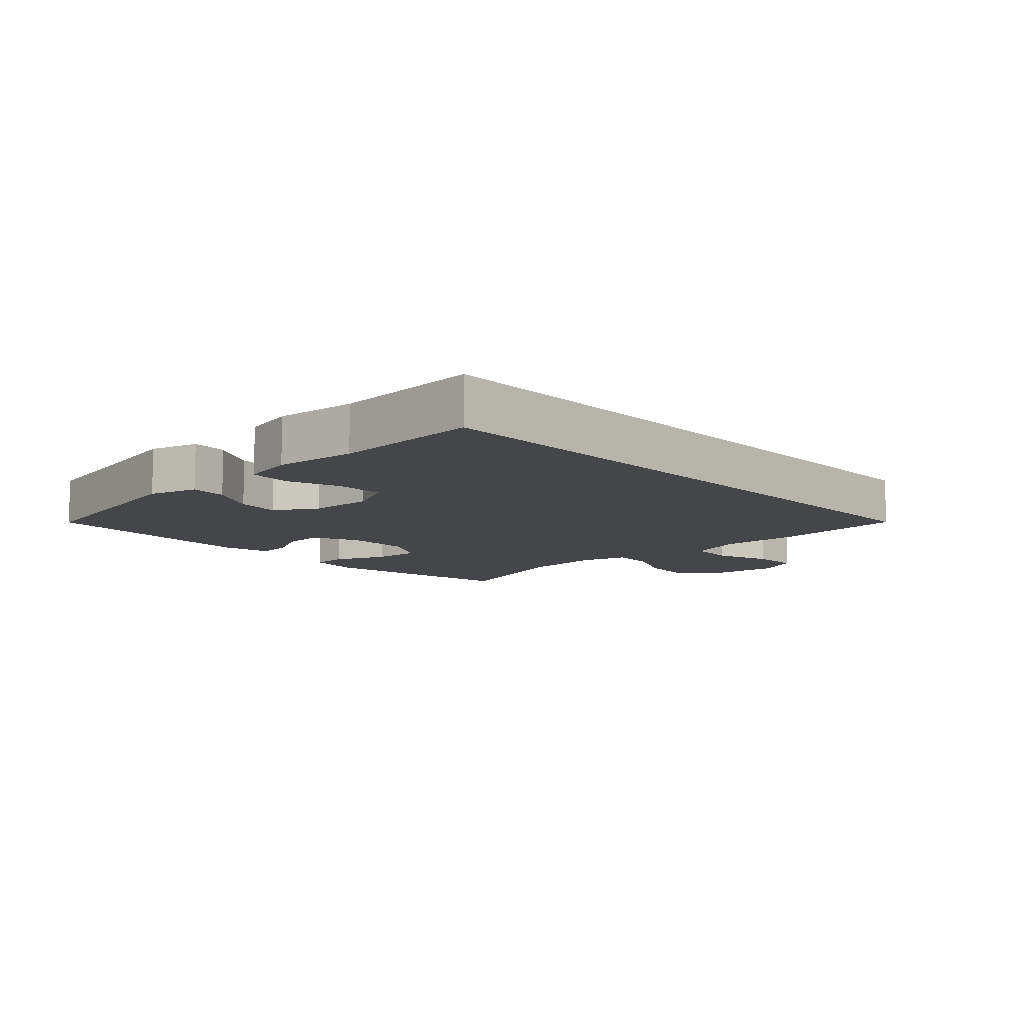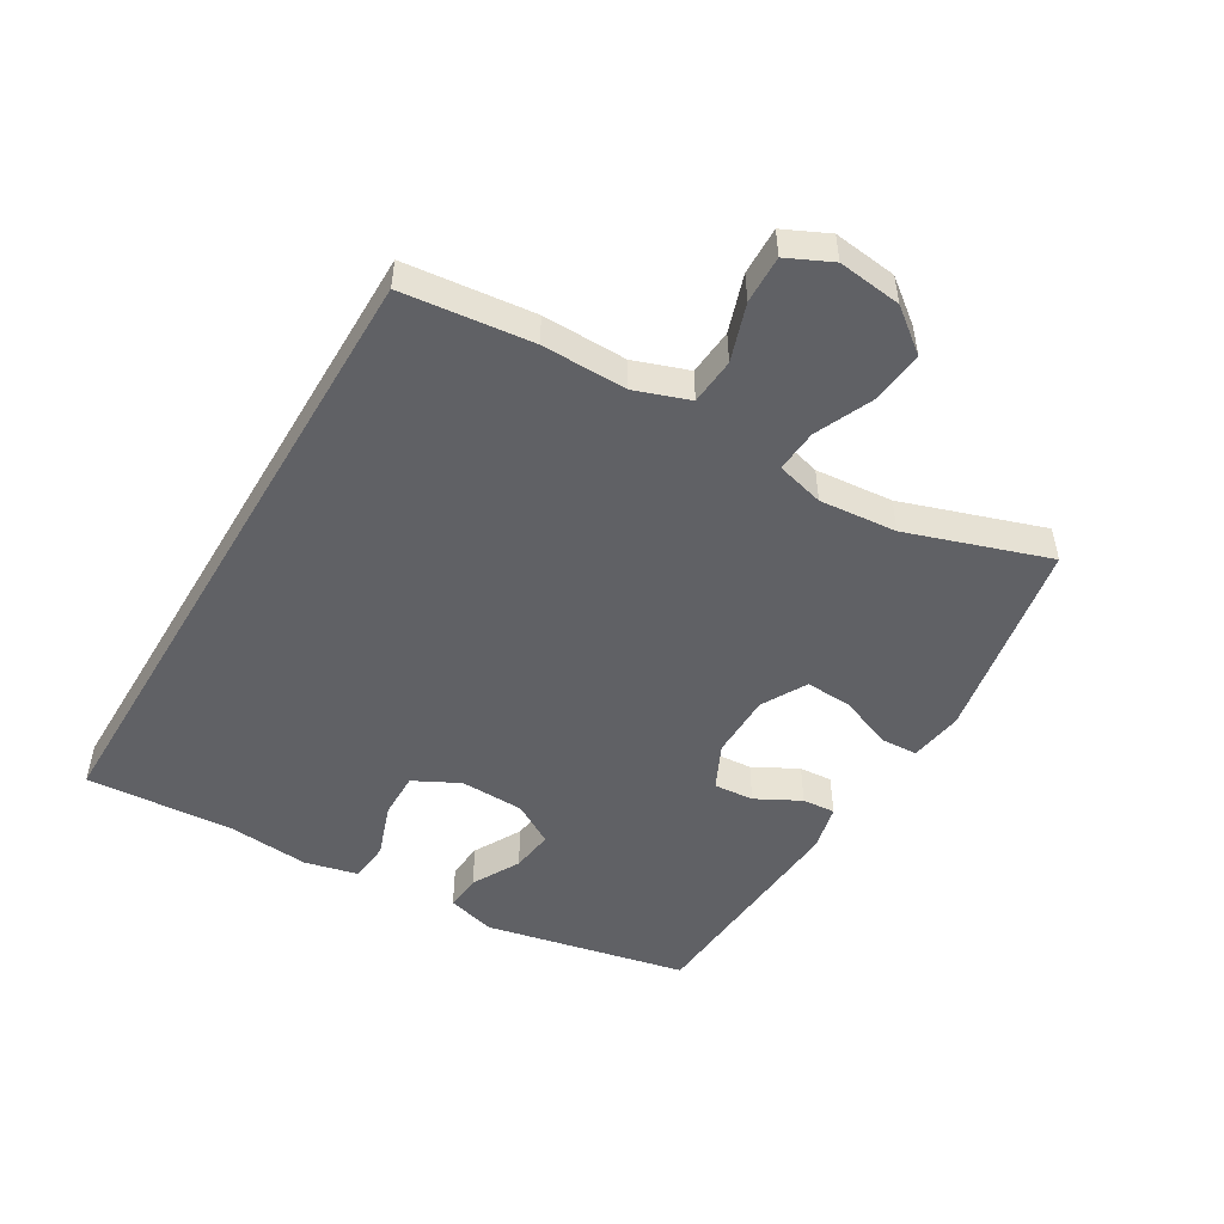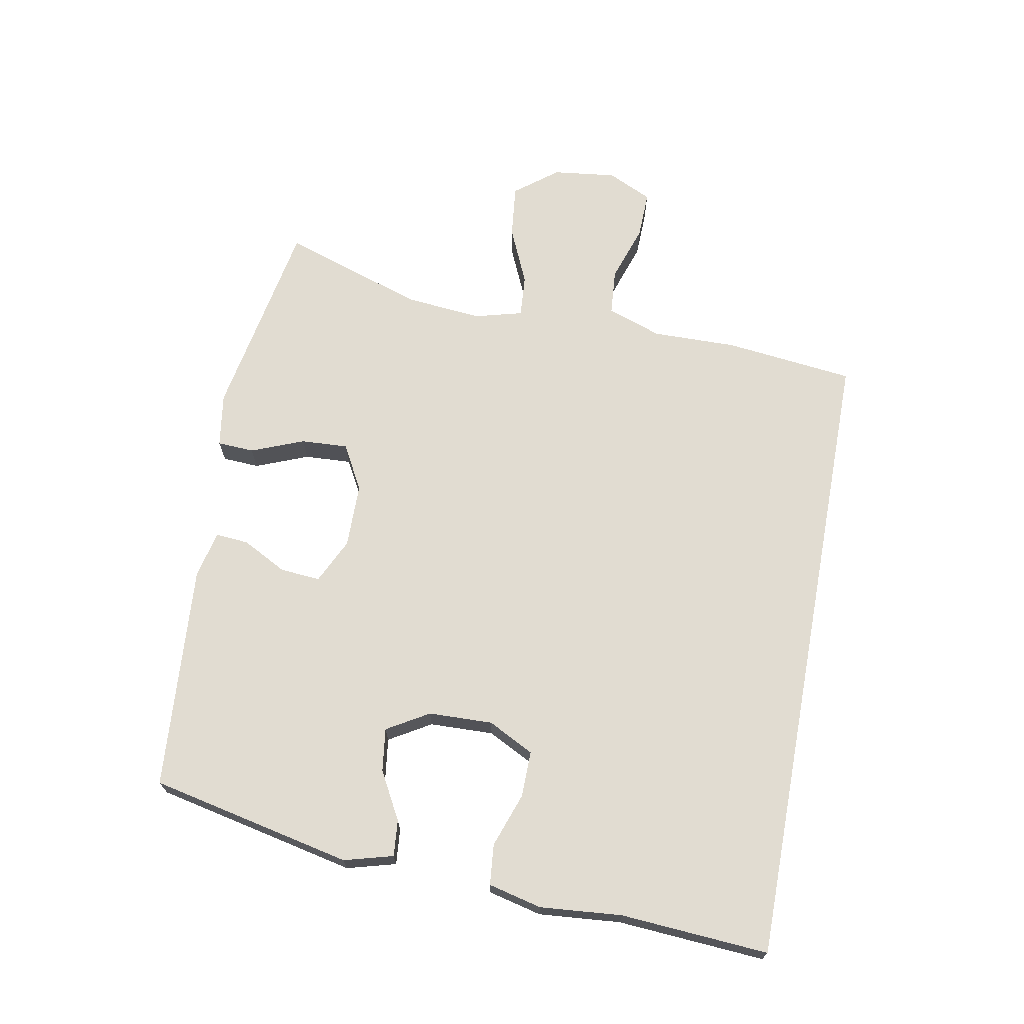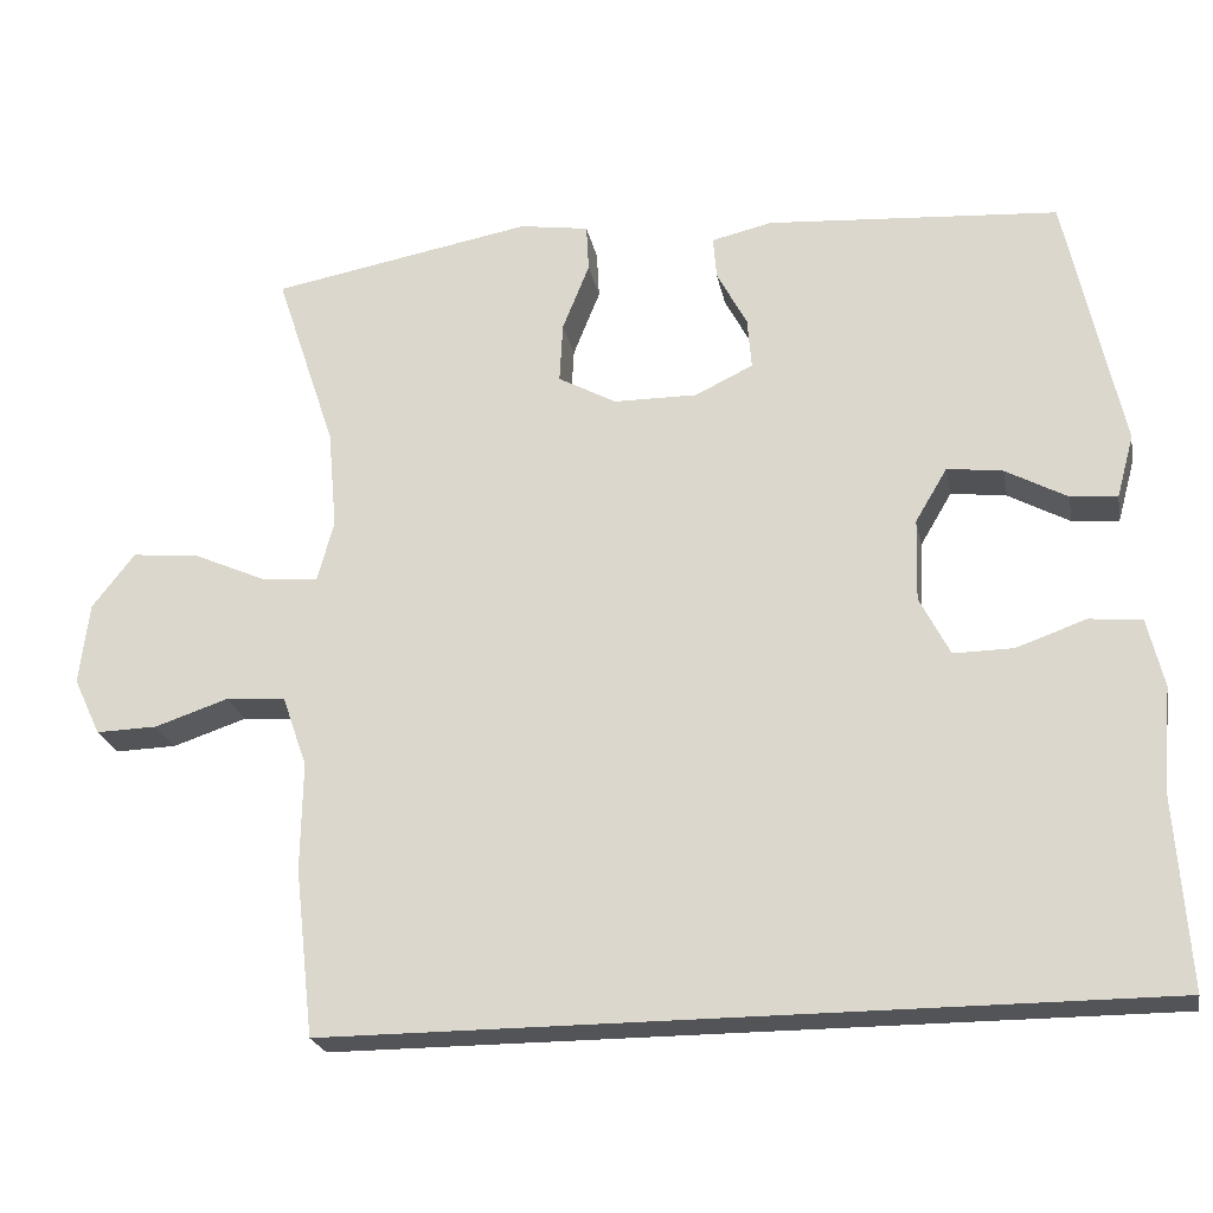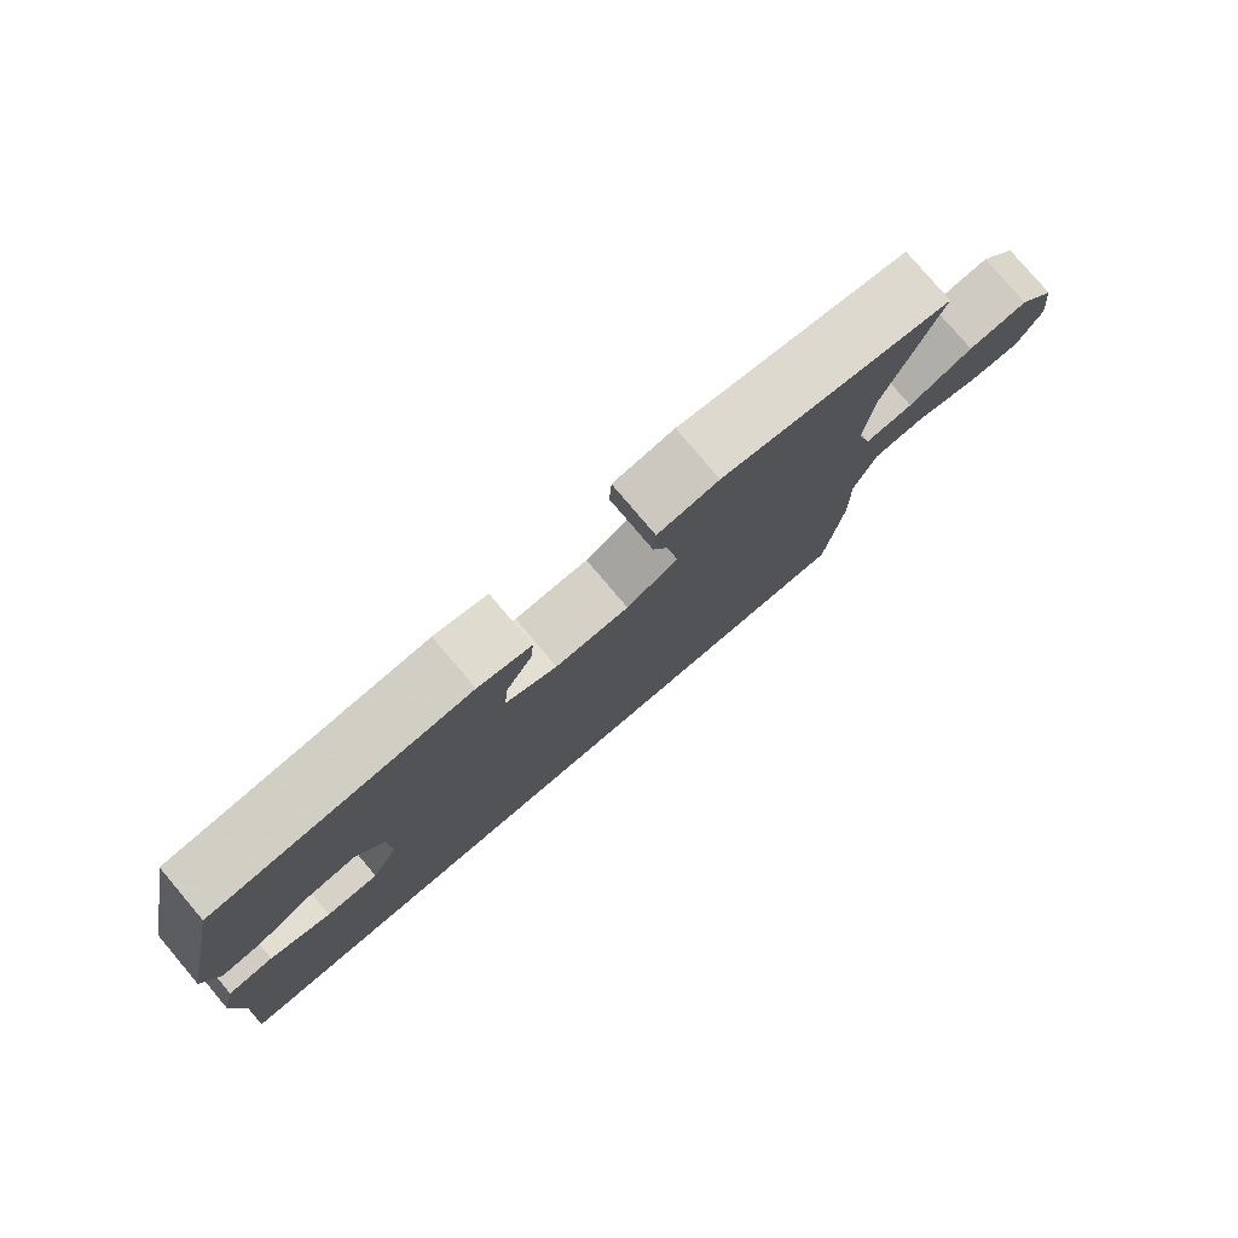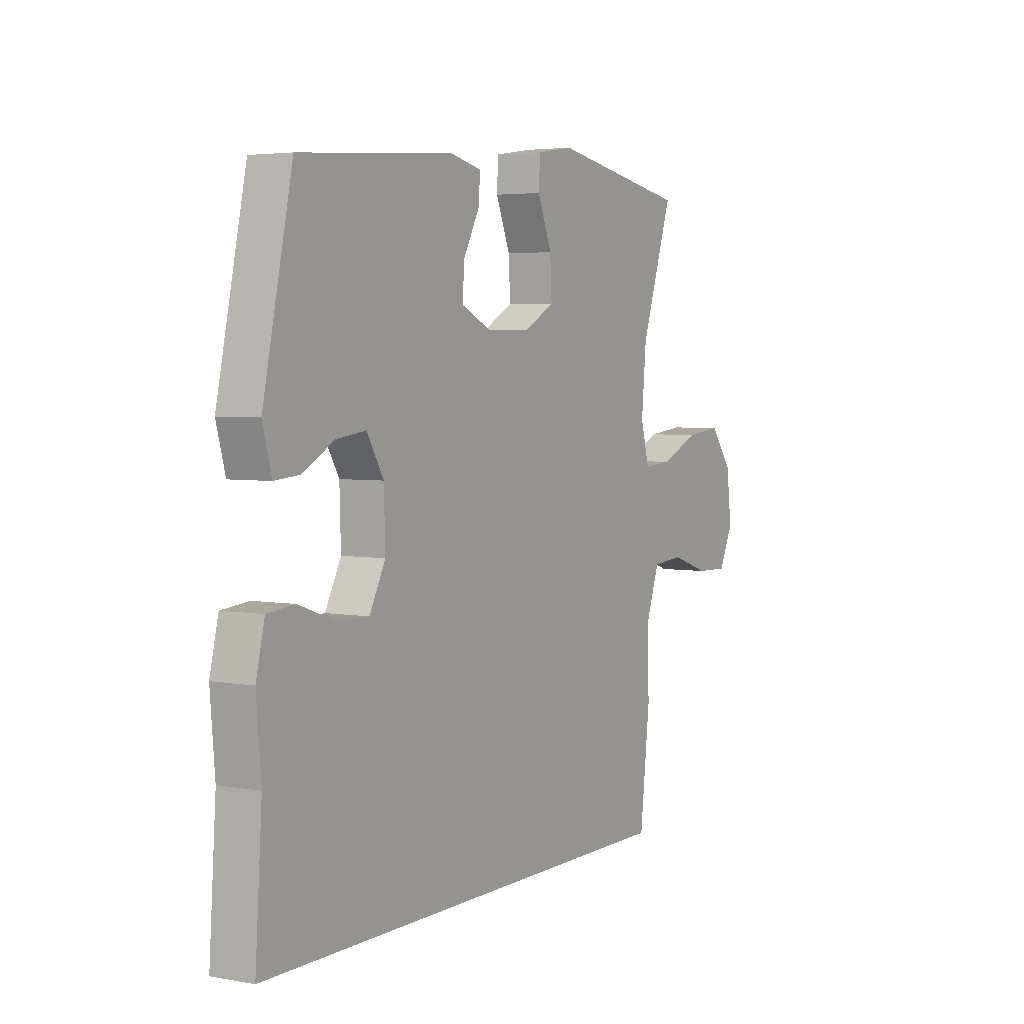
<metadata>
{"format":"obj","ext":"obj","renderer":"f3d","projection":"perspective","resolution":1024,"background":"white","views":[{"elev":-9.7,"azim":132.7,"up":"+Y"},{"elev":-49.9,"azim":-120.7,"up":"+Y"},{"elev":69.2,"azim":100.5,"up":"+Y"},{"elev":-23.2,"azim":10.9,"up":"+Z"},{"elev":79.0,"azim":139.7,"up":"+Z"},{"elev":4.0,"azim":120.7,"up":"+Z"}]}
</metadata>
<code>
v 0.5 0.07 0.5
v 0.568 0.07 0.182
v 0.547 0.07 0.105
v 0.49 0.07 0.11
v 0.415 0.07 0.151
v 0.347 0.07 0.16
v 0.308 0.07 0.094
v 0.305 0.07 -0.007
v 0.342 0.07 -0.079
v 0.415 0.07 -0.078
v 0.5 0.07 -0.048
v 0.564 0.07 -0.054
v 0.584 0.07 -0.138
v 0.573 0.07 -0.267
v 0.589 0.07 -0.5
v -0.418 0.07 -0.5
v -0.441 0.07 -0.296
v -0.439 0.07 -0.163
v -0.469 0.07 -0.077
v -0.542 0.07 -0.071
v -0.632 0.07 -0.101
v -0.707 0.07 -0.103
v -0.74 0.07 -0.033
v -0.728 0.07 0.067
v -0.676 0.07 0.134
v -0.592 0.07 0.125
v -0.502 0.07 0.085
v -0.435 0.07 0.08
v -0.415 0.07 0.155
v -0.426 0.07 0.277
v -0.5 0.07 0.5
v -0.18 0.07 0.558
v -0.095 0.07 0.545
v -0.092 0.07 0.487
v -0.125 0.07 0.404
v -0.129 0.07 0.33
v -0.058 0.07 0.291
v 0.044 0.07 0.29
v 0.115 0.07 0.324
v 0.11 0.07 0.387
v 0.073 0.07 0.457
v 0.069 0.07 0.509
v 0.143 0.07 0.526
v 0.5 0 0.5
v 0.568 0 0.182
v 0.547 0 0.105
v 0.49 0 0.11
v 0.415 0 0.151
v 0.347 0 0.16
v 0.308 0 0.094
v 0.305 0 -0.007
v 0.342 0 -0.079
v 0.415 0 -0.078
v 0.5 0 -0.048
v 0.564 0 -0.054
v 0.584 0 -0.138
v 0.573 0 -0.267
v 0.589 0 -0.5
v -0.418 0 -0.5
v -0.441 0 -0.296
v -0.439 0 -0.163
v -0.469 0 -0.077
v -0.542 0 -0.071
v -0.632 0 -0.101
v -0.707 0 -0.103
v -0.74 0 -0.033
v -0.728 0 0.067
v -0.676 0 0.134
v -0.592 0 0.125
v -0.502 0 0.085
v -0.435 0 0.08
v -0.415 0 0.155
v -0.426 0 0.277
v -0.5 0 0.5
v -0.18 0 0.558
v -0.095 0 0.545
v -0.092 0 0.487
v -0.125 0 0.404
v -0.129 0 0.33
v -0.058 0 0.291
v 0.044 0 0.29
v 0.115 0 0.324
v 0.11 0 0.387
v 0.073 0 0.457
v 0.069 0 0.509
v 0.143 0 0.526
f 40 41 42 43
f 39 40 43 1
f 38 39 1 2
f 37 38 2
f 32 33 34 35
f 30 31 32 35
f 29 30 35 36
f 28 29 36 37
f 24 25 26 27
f 24 27 28
f 23 24 28
f 20 21 22 23
f 19 20 23 28
f 18 19 28 37
f 14 15 16 17
f 10 11 12 13
f 9 10 13 14
f 2 3 4 5
f 2 5 6
f 37 2 6
f 18 37 6 7
f 9 14 17 18
f 8 9 18
f 7 8 18
f 86 85 84 83
f 44 86 83 82
f 45 44 82 81
f 45 81 80
f 78 77 76 75
f 78 75 74 73
f 79 78 73 72
f 80 79 72 71
f 70 69 68 67
f 71 70 67
f 71 67 66
f 66 65 64 63
f 71 66 63 62
f 80 71 62 61
f 60 59 58 57
f 56 55 54 53
f 57 56 53 52
f 48 47 46 45
f 49 48 45
f 49 45 80
f 50 49 80 61
f 61 60 57 52
f 61 52 51
f 61 51 50
f 1 44 45 2
f 2 45 46 3
f 3 46 47 4
f 4 47 48 5
f 5 48 49 6
f 6 49 50 7
f 7 50 51 8
f 8 51 52 9
f 9 52 53 10
f 10 53 54 11
f 11 54 55 12
f 12 55 56 13
f 13 56 57 14
f 14 57 58 15
f 15 58 59 16
f 16 59 60 17
f 17 60 61 18
f 18 61 62 19
f 19 62 63 20
f 20 63 64 21
f 21 64 65 22
f 22 65 66 23
f 23 66 67 24
f 24 67 68 25
f 25 68 69 26
f 26 69 70 27
f 27 70 71 28
f 28 71 72 29
f 29 72 73 30
f 30 73 74 31
f 31 74 75 32
f 32 75 76 33
f 33 76 77 34
f 34 77 78 35
f 35 78 79 36
f 36 79 80 37
f 37 80 81 38
f 38 81 82 39
f 39 82 83 40
f 40 83 84 41
f 41 84 85 42
f 42 85 86 43
f 43 86 44 1

</code>
